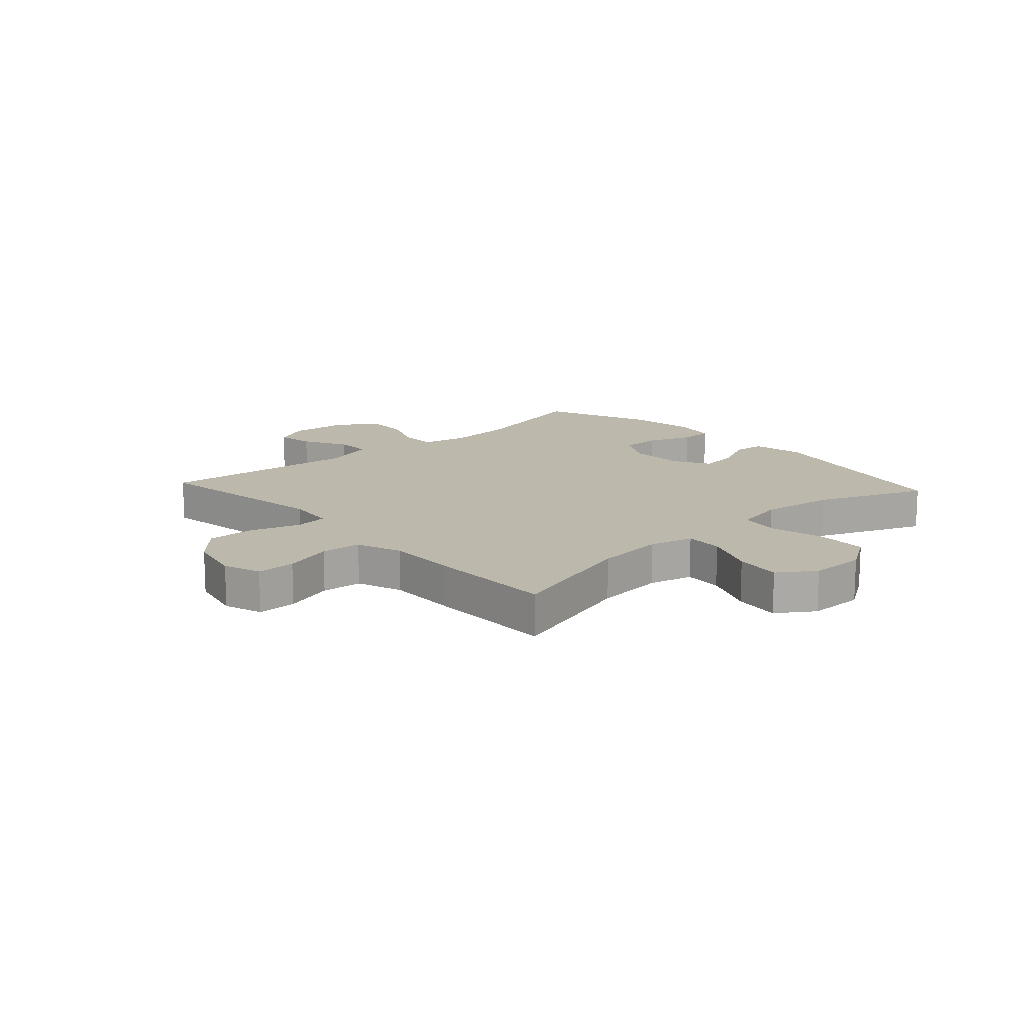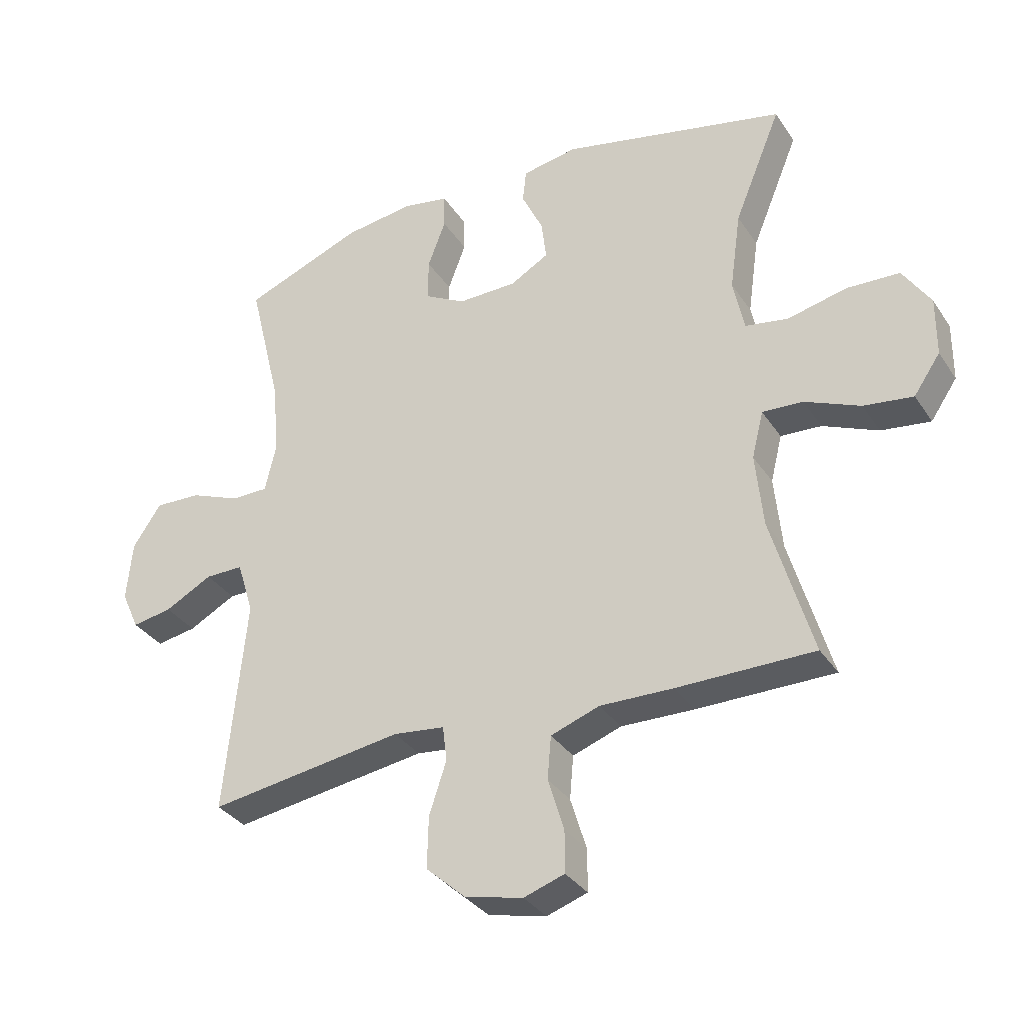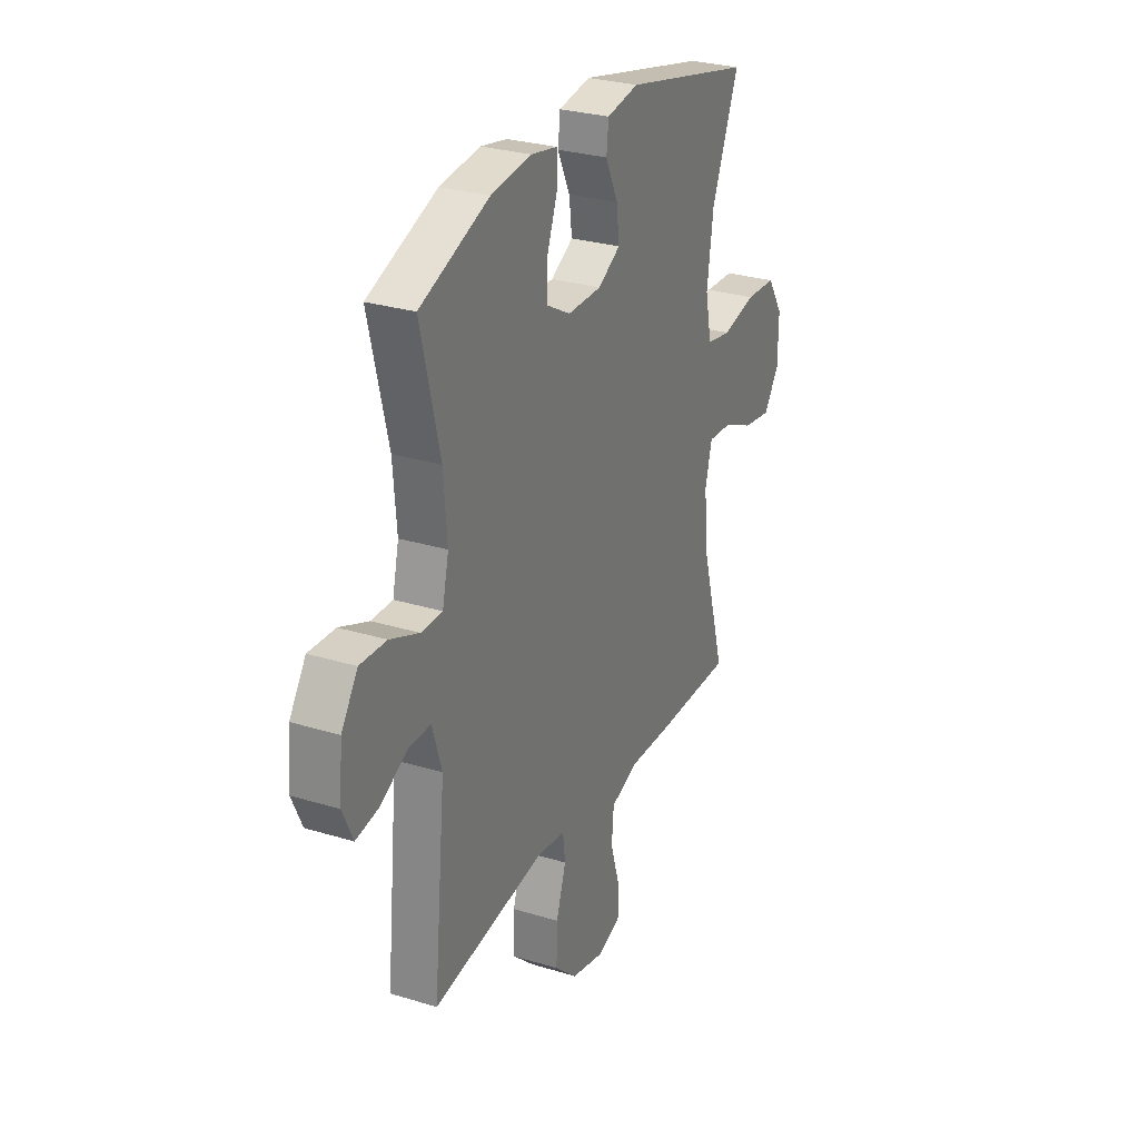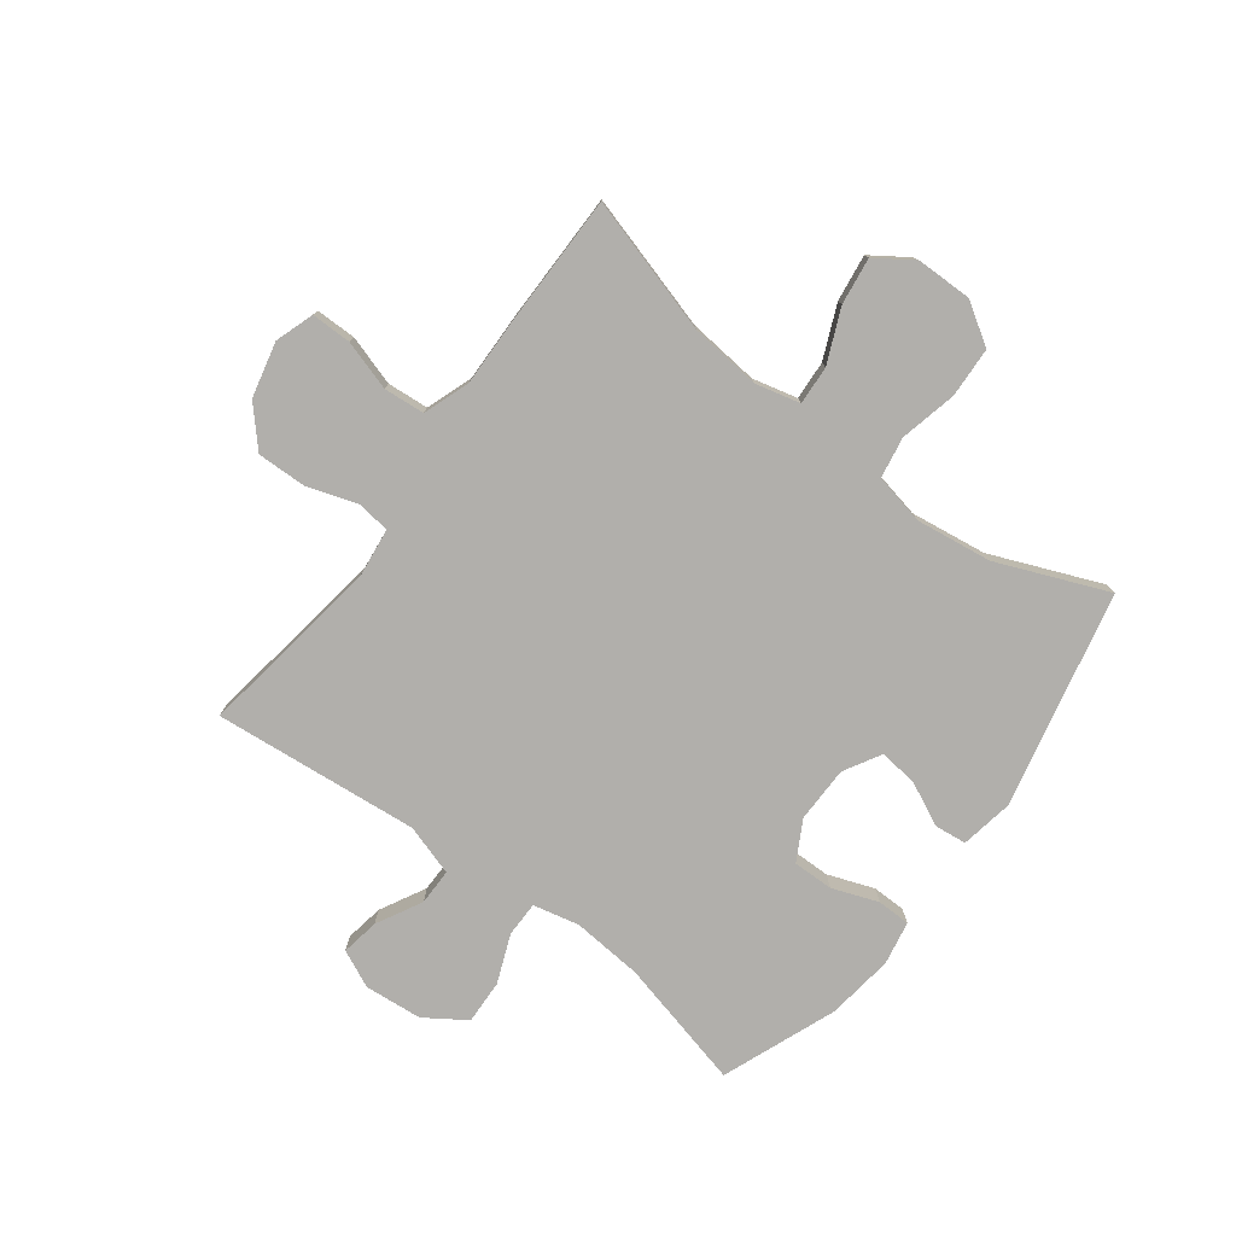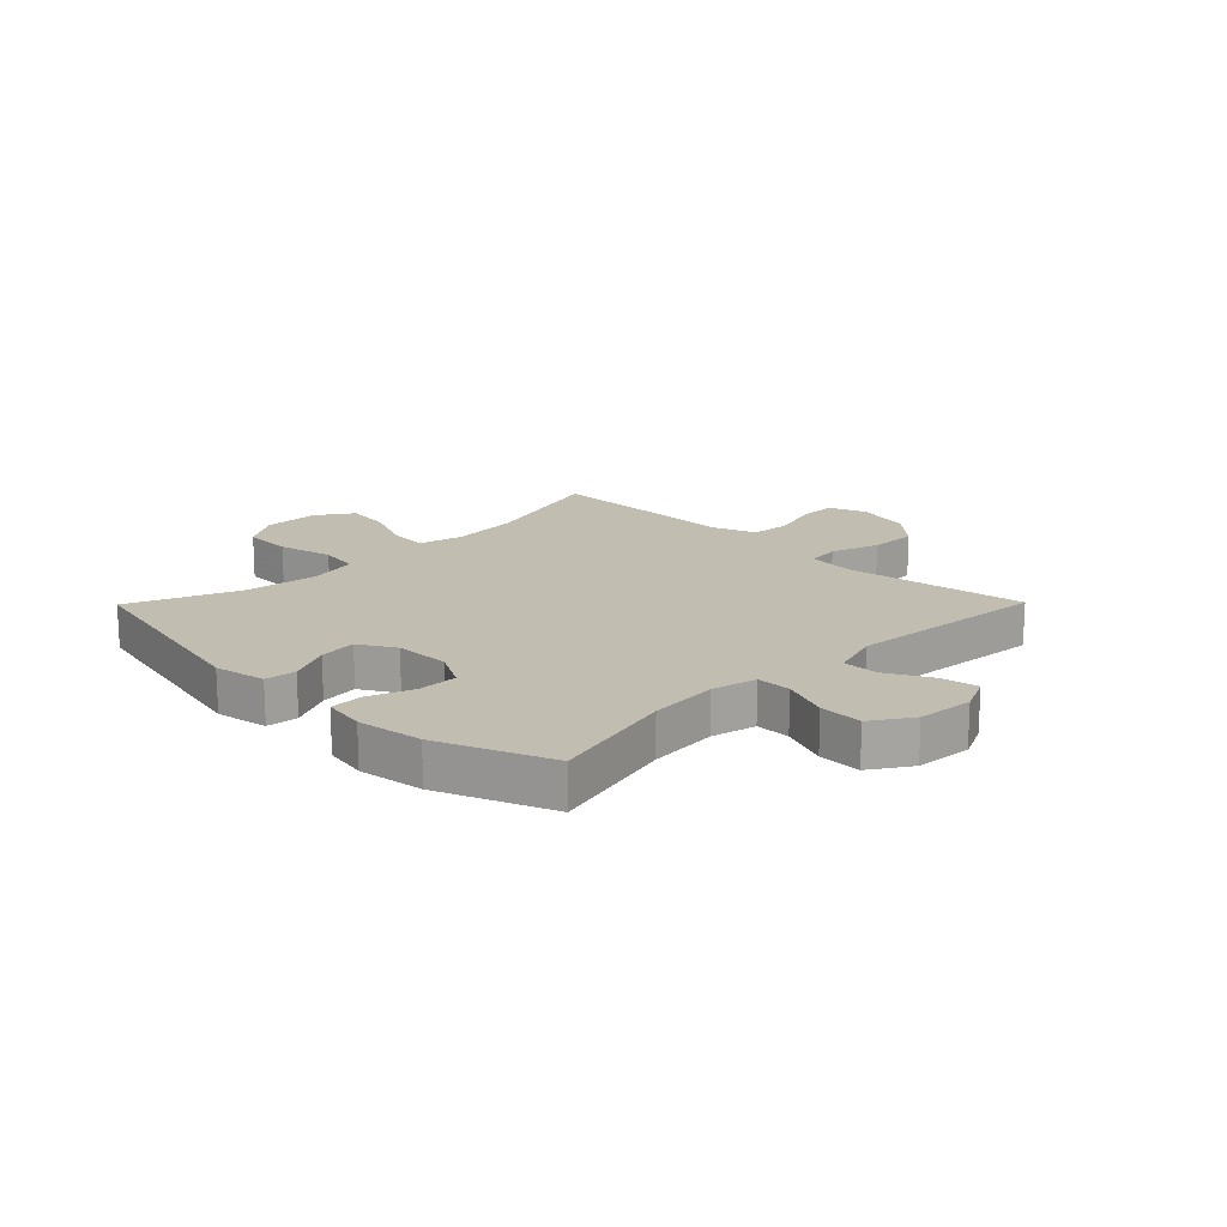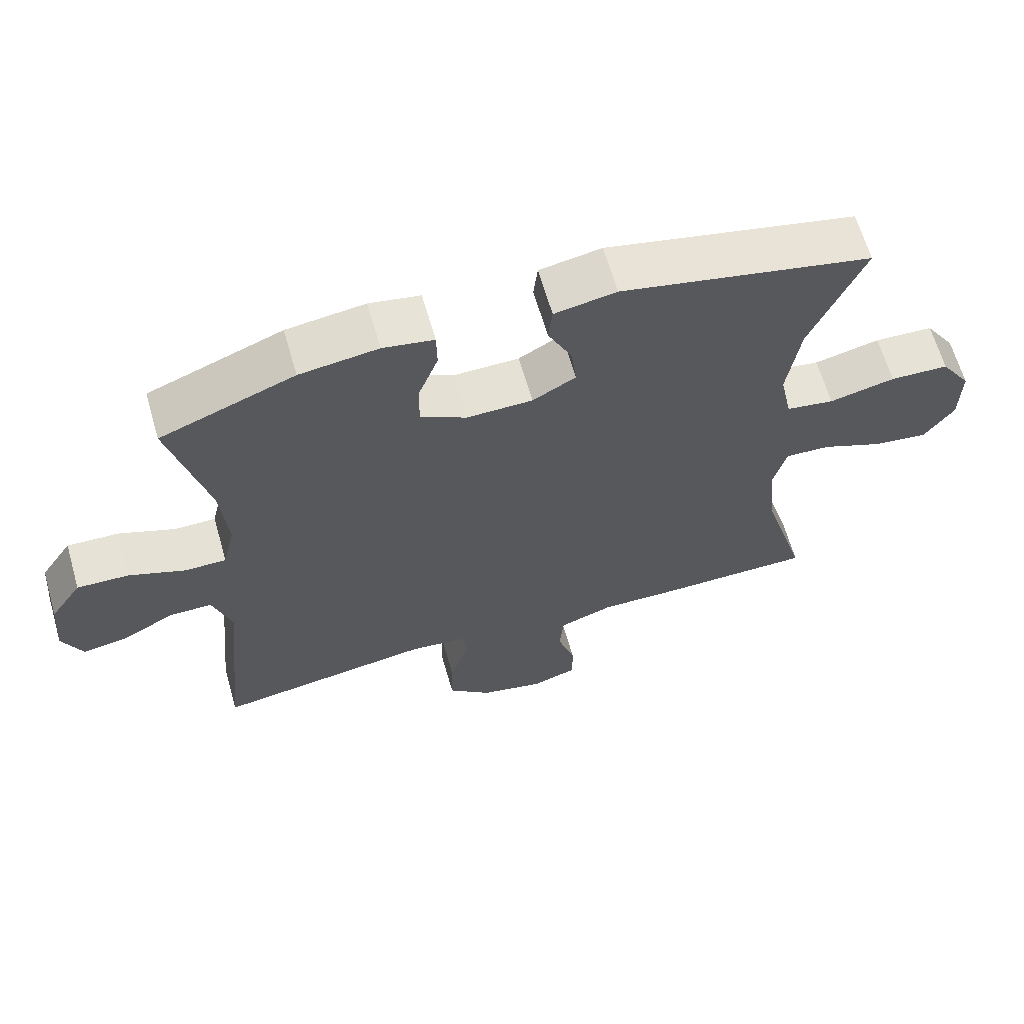
<metadata>
{"format":"obj","ext":"obj","renderer":"f3d","projection":"perspective","resolution":1024,"background":"white","views":[{"elev":14.7,"azim":-132.4,"up":"+Y"},{"elev":-33.7,"azim":-151.5,"up":"+Z"},{"elev":28.3,"azim":114.8,"up":"+Z"},{"elev":-78.1,"azim":-127.0,"up":"+Y"},{"elev":16.8,"azim":44.5,"up":"+Y"},{"elev":64.7,"azim":163.9,"up":"+Z"}]}
</metadata>
<code>
v 0.5 0.07 0.5
v 0.446 0.07 0.279
v 0.436 0.07 0.158
v 0.454 0.07 0.08
v 0.514 0.07 0.08
v 0.596 0.07 0.113
v 0.671 0.07 0.116
v 0.717 0.07 0.047
v 0.726 0.07 -0.051
v 0.697 0.07 -0.115
v 0.632 0.07 -0.104
v 0.555 0.07 -0.063
v 0.493 0.07 -0.063
v 0.466 0.07 -0.15
v 0.5 0.07 -0.5
v 0.184 0.07 -0.454
v 0.101 0.07 -0.464
v 0.094 0.07 -0.521
v 0.122 0.07 -0.606
v 0.124 0.07 -0.69
v 0.06 0.07 -0.748
v -0.034 0.07 -0.77
v -0.1 0.07 -0.748
v -0.1 0.07 -0.68
v -0.074 0.07 -0.595
v -0.08 0.07 -0.525
v -0.159 0.07 -0.497
v -0.278 0.07 -0.5
v -0.5 0.07 -0.5
v -0.433 0.07 -0.269
v -0.421 0.07 -0.148
v -0.44 0.07 -0.072
v -0.506 0.07 -0.076
v -0.596 0.07 -0.115
v -0.676 0.07 -0.126
v -0.719 0.07 -0.063
v -0.72 0.07 0.033
v -0.675 0.07 0.103
v -0.589 0.07 0.107
v -0.493 0.07 0.085
v -0.423 0.07 0.097
v -0.405 0.07 0.184
v -0.423 0.07 0.313
v -0.5 0.07 0.5
v -0.133 0.07 0.583
v -0.043 0.07 0.567
v -0.037 0.07 0.513
v -0.072 0.07 0.439
v -0.08 0.07 0.373
v -0.017 0.07 0.337
v 0.079 0.07 0.336
v 0.146 0.07 0.373
v 0.145 0.07 0.442
v 0.116 0.07 0.52
v 0.117 0.07 0.577
v 0.191 0.07 0.591
v 0.305 0.07 0.576
v 0.5 0 0.5
v 0.446 0 0.279
v 0.436 0 0.158
v 0.454 0 0.08
v 0.514 0 0.08
v 0.596 0 0.113
v 0.671 0 0.116
v 0.717 0 0.047
v 0.726 0 -0.051
v 0.697 0 -0.115
v 0.632 0 -0.104
v 0.555 0 -0.063
v 0.493 0 -0.063
v 0.466 0 -0.15
v 0.5 0 -0.5
v 0.184 0 -0.454
v 0.101 0 -0.464
v 0.094 0 -0.521
v 0.122 0 -0.606
v 0.124 0 -0.69
v 0.06 0 -0.748
v -0.034 0 -0.77
v -0.1 0 -0.748
v -0.1 0 -0.68
v -0.074 0 -0.595
v -0.08 0 -0.525
v -0.159 0 -0.497
v -0.278 0 -0.5
v -0.5 0 -0.5
v -0.433 0 -0.269
v -0.421 0 -0.148
v -0.44 0 -0.072
v -0.506 0 -0.076
v -0.596 0 -0.115
v -0.676 0 -0.126
v -0.719 0 -0.063
v -0.72 0 0.033
v -0.675 0 0.103
v -0.589 0 0.107
v -0.493 0 0.085
v -0.423 0 0.097
v -0.405 0 0.184
v -0.423 0 0.313
v -0.5 0 0.5
v -0.133 0 0.583
v -0.043 0 0.567
v -0.037 0 0.513
v -0.072 0 0.439
v -0.08 0 0.373
v -0.017 0 0.337
v 0.079 0 0.336
v 0.146 0 0.373
v 0.145 0 0.442
v 0.116 0 0.52
v 0.117 0 0.577
v 0.191 0 0.591
v 0.305 0 0.576
f 56 57 1 2
f 53 54 55 56
f 52 53 56 2
f 51 52 2 3
f 50 51 3 4
f 45 46 47 48
f 43 44 45 48
f 42 43 48 49
f 41 42 49 50
f 37 38 39 40
f 37 40 41
f 36 37 41
f 33 34 35 36
f 32 33 36 41
f 31 32 41 50
f 27 28 29 30
f 26 27 30 31
f 22 23 24 25
f 22 25 26
f 21 22 26
f 18 19 20 21
f 17 18 21 26
f 14 15 16
f 13 14 16 17
f 9 10 11 12
f 9 12 13
f 8 9 13
f 5 6 7 8
f 4 5 8 13
f 17 26 31 50
f 4 13 17 50
f 59 58 114 113
f 113 112 111 110
f 59 113 110 109
f 60 59 109 108
f 61 60 108 107
f 105 104 103 102
f 105 102 101 100
f 106 105 100 99
f 107 106 99 98
f 97 96 95 94
f 98 97 94
f 98 94 93
f 93 92 91 90
f 98 93 90 89
f 107 98 89 88
f 87 86 85 84
f 88 87 84 83
f 82 81 80 79
f 83 82 79
f 83 79 78
f 78 77 76 75
f 83 78 75 74
f 73 72 71
f 74 73 71 70
f 69 68 67 66
f 70 69 66
f 70 66 65
f 65 64 63 62
f 70 65 62 61
f 107 88 83 74
f 107 74 70 61
f 1 58 59 2
f 2 59 60 3
f 3 60 61 4
f 4 61 62 5
f 5 62 63 6
f 6 63 64 7
f 7 64 65 8
f 8 65 66 9
f 9 66 67 10
f 10 67 68 11
f 11 68 69 12
f 12 69 70 13
f 13 70 71 14
f 14 71 72 15
f 15 72 73 16
f 16 73 74 17
f 17 74 75 18
f 18 75 76 19
f 19 76 77 20
f 20 77 78 21
f 21 78 79 22
f 22 79 80 23
f 23 80 81 24
f 24 81 82 25
f 25 82 83 26
f 26 83 84 27
f 27 84 85 28
f 28 85 86 29
f 29 86 87 30
f 30 87 88 31
f 31 88 89 32
f 32 89 90 33
f 33 90 91 34
f 34 91 92 35
f 35 92 93 36
f 36 93 94 37
f 37 94 95 38
f 38 95 96 39
f 39 96 97 40
f 40 97 98 41
f 41 98 99 42
f 42 99 100 43
f 43 100 101 44
f 44 101 102 45
f 45 102 103 46
f 46 103 104 47
f 47 104 105 48
f 48 105 106 49
f 49 106 107 50
f 50 107 108 51
f 51 108 109 52
f 52 109 110 53
f 53 110 111 54
f 54 111 112 55
f 55 112 113 56
f 56 113 114 57
f 57 114 58 1

</code>
